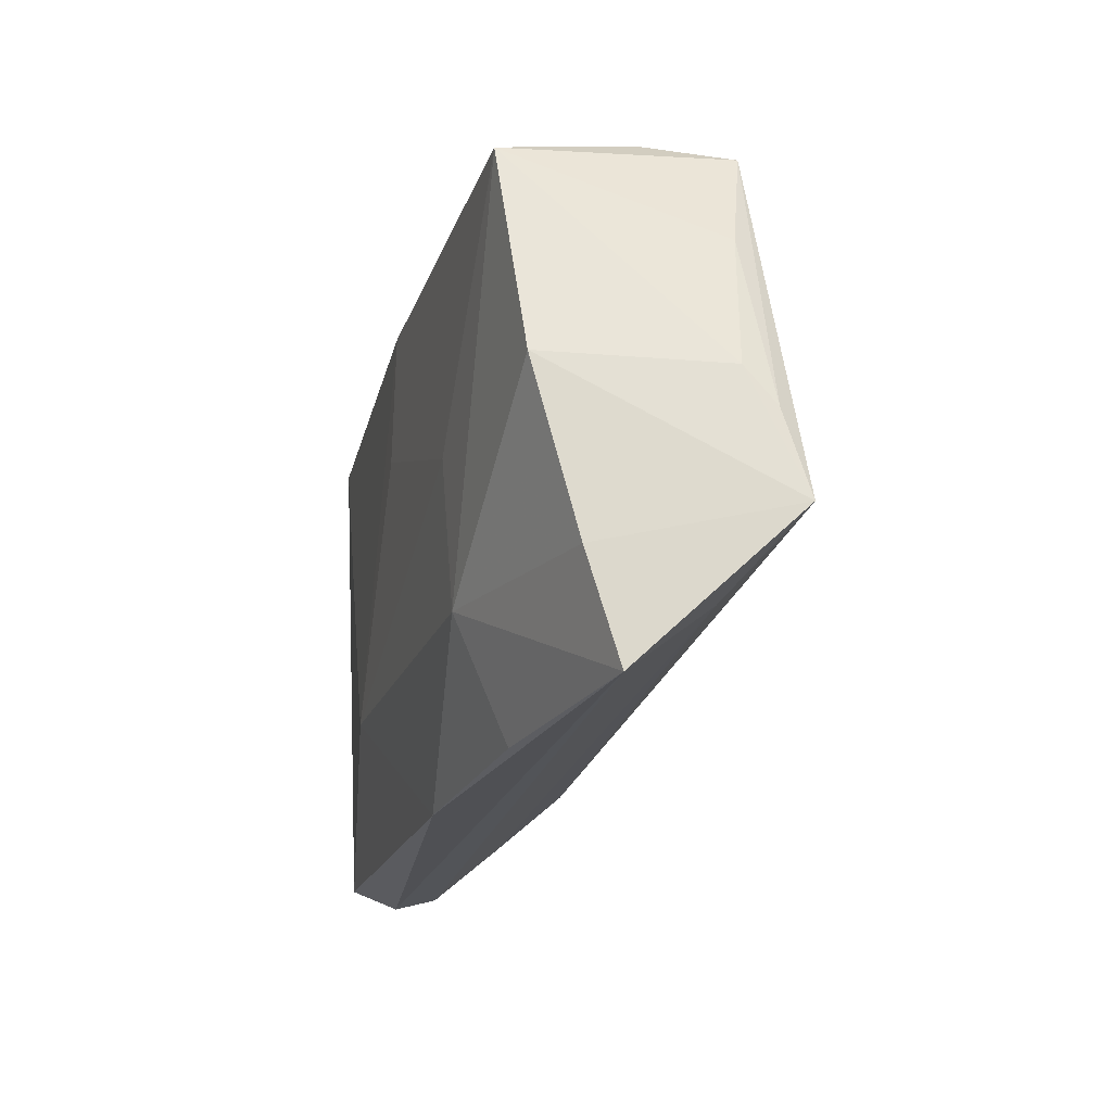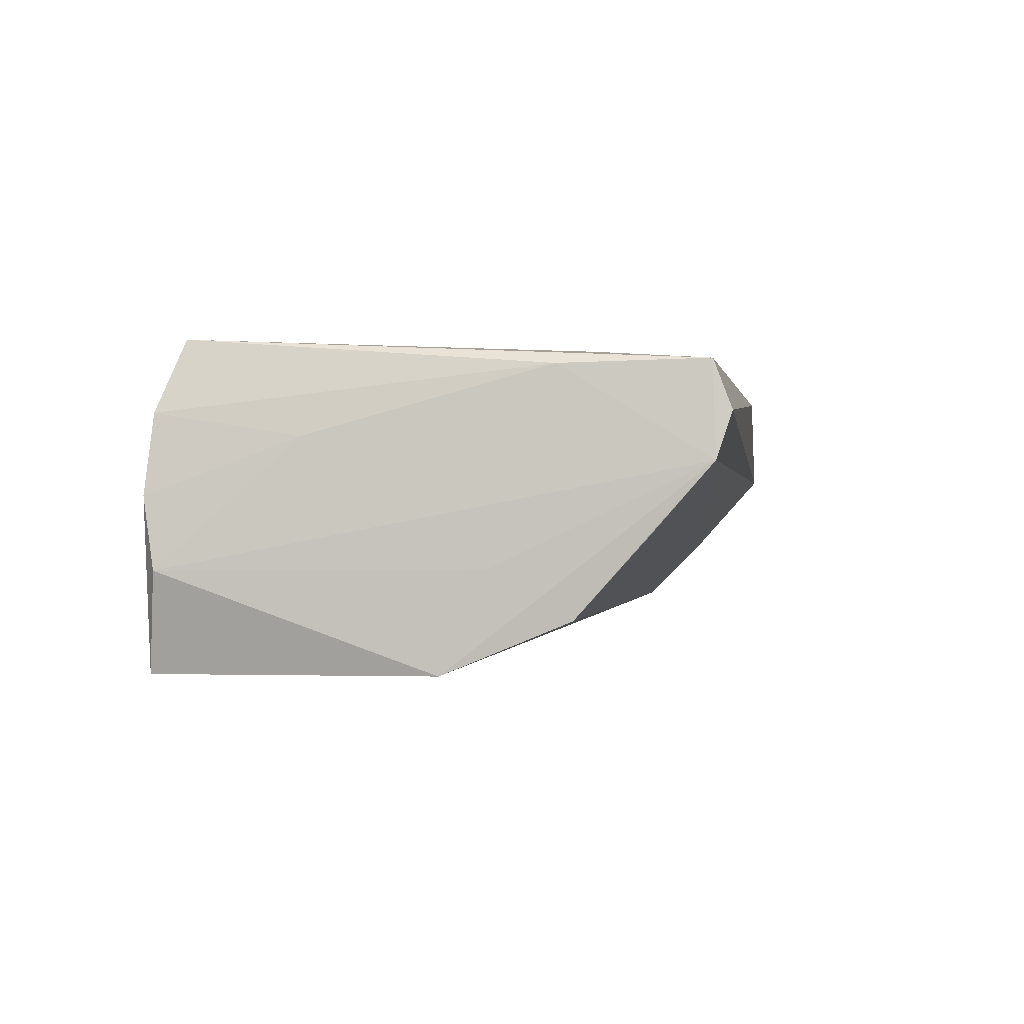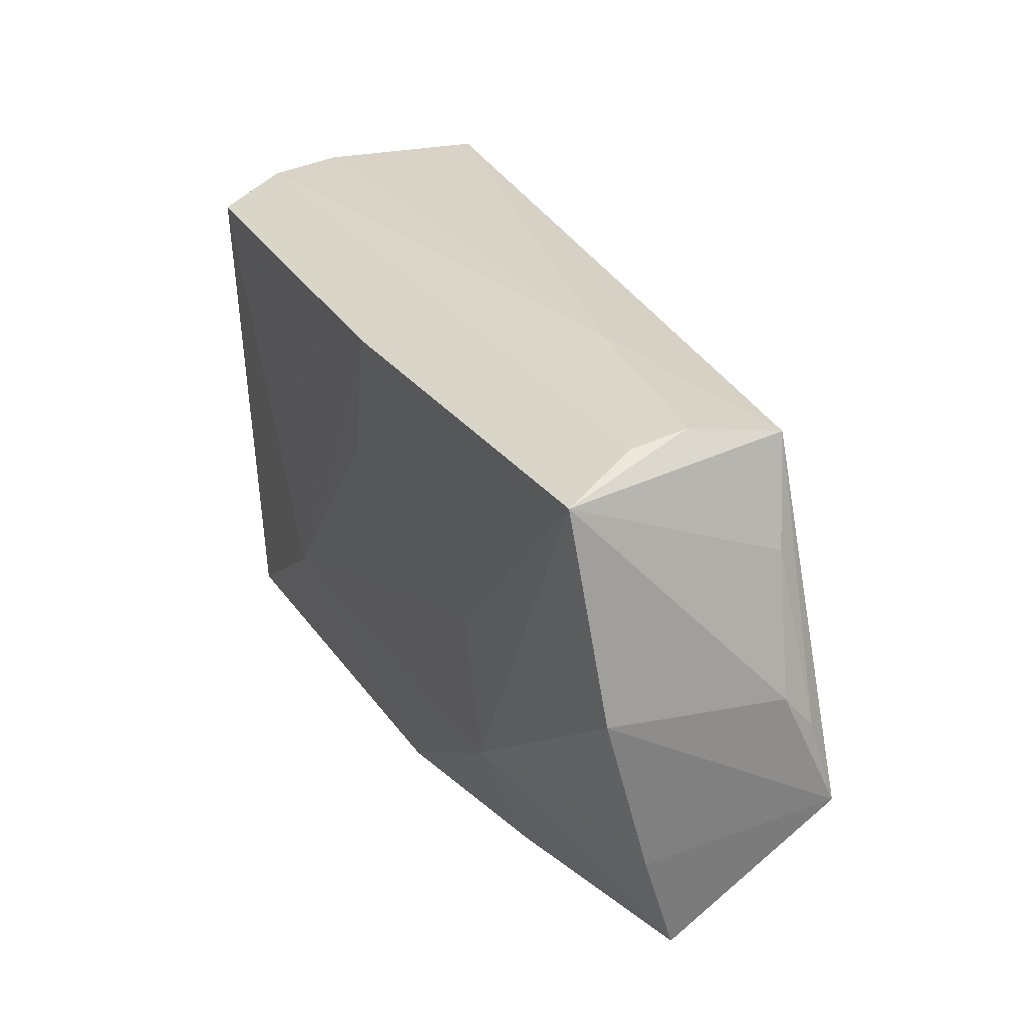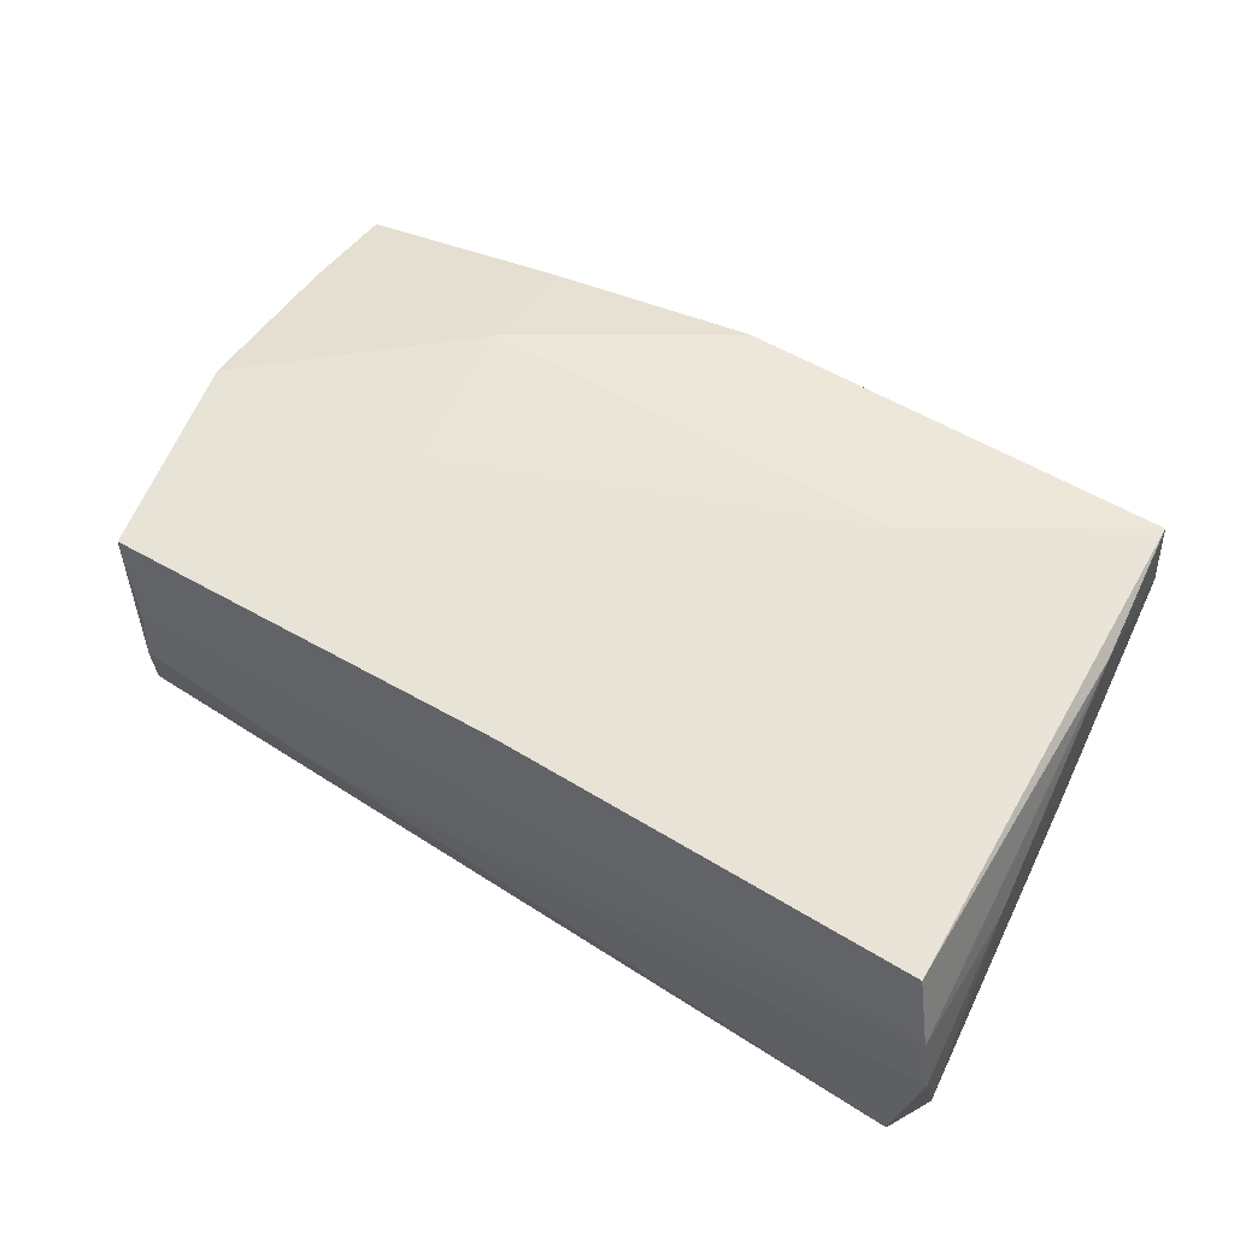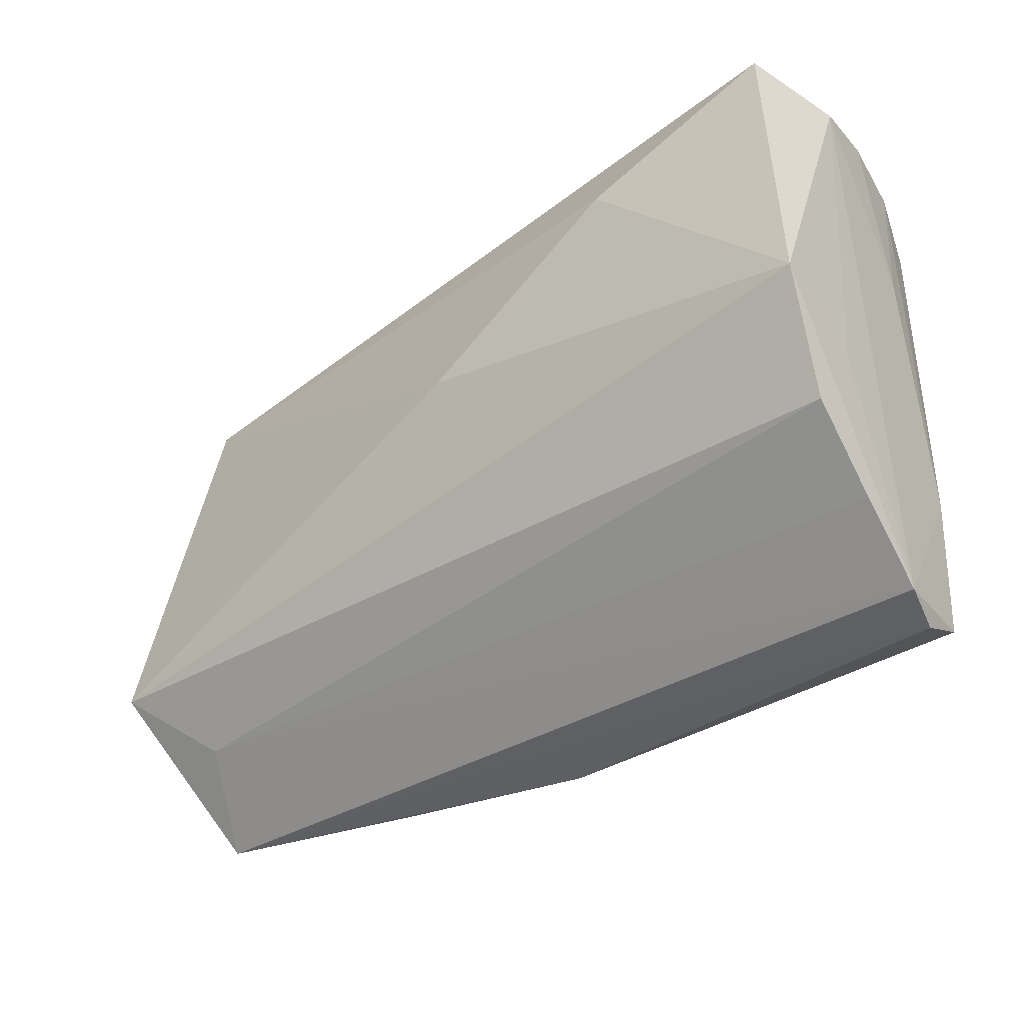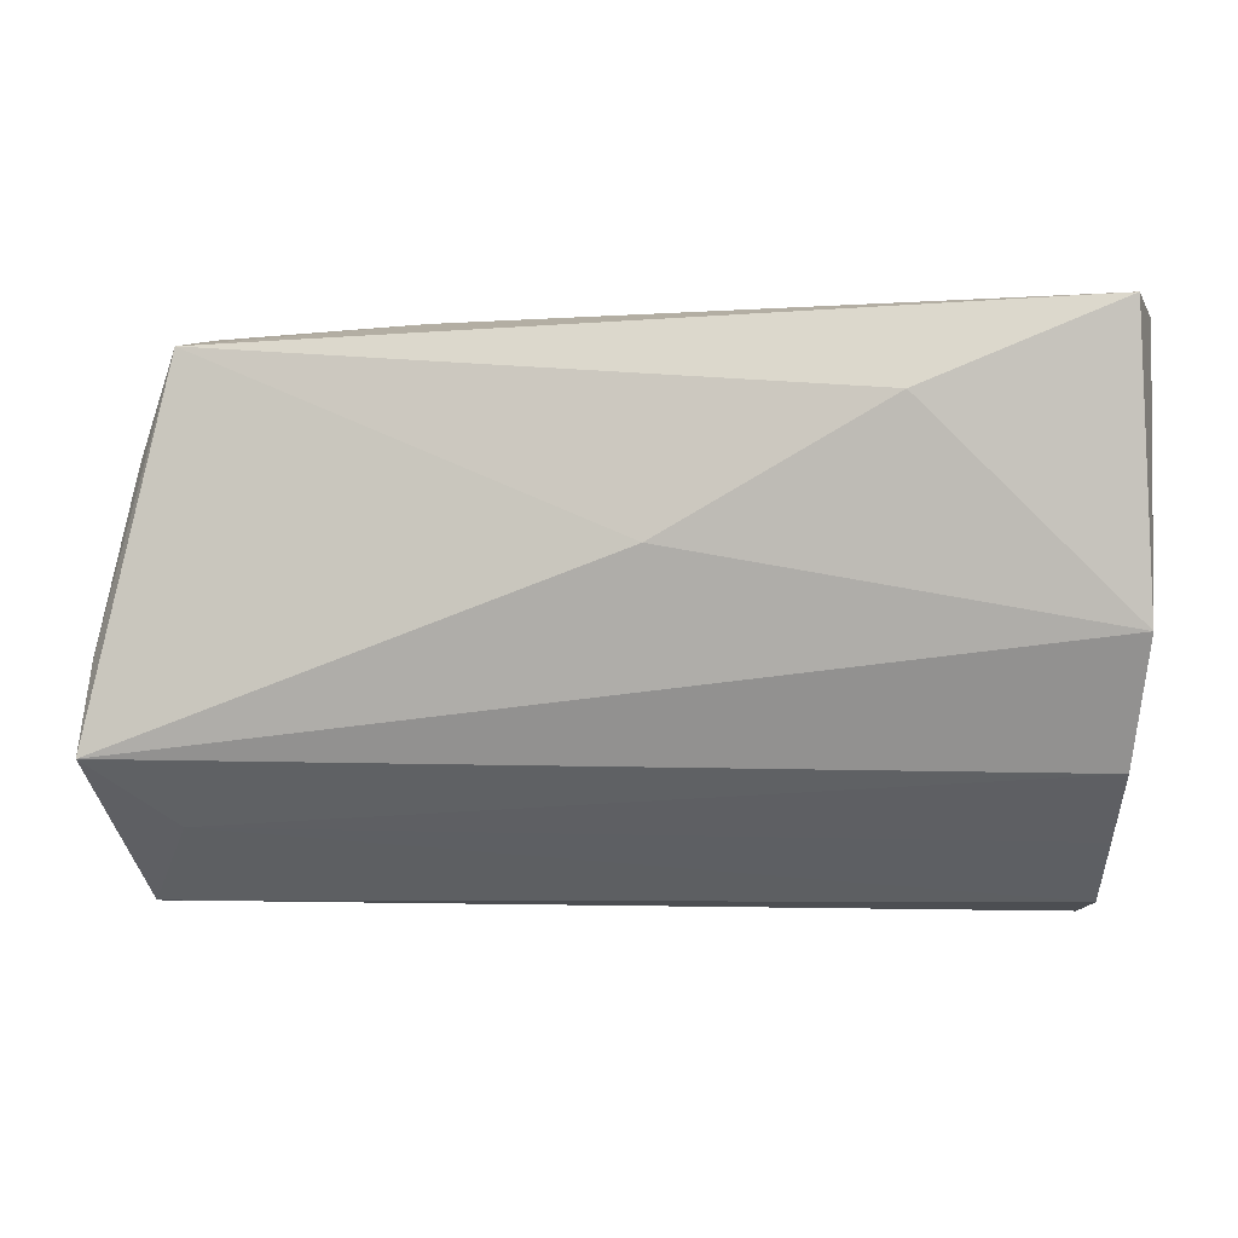
<metadata>
{"format":"obj","ext":"obj","renderer":"f3d","projection":"perspective","resolution":1024,"background":"white","views":[{"elev":-21.1,"azim":77.9,"up":"+Y"},{"elev":0.1,"azim":-80.5,"up":"+Z"},{"elev":27.0,"azim":64.0,"up":"+Y"},{"elev":62.5,"azim":-150.9,"up":"+Z"},{"elev":-36.2,"azim":-141.2,"up":"+Y"},{"elev":1.1,"azim":-177.8,"up":"+Y"}]}
</metadata>
<code>
v -0.04682 -0.03382 0.01529
v 0.02824 -0.002095 0.01611
v 0.02993 -0.03487 0.008854
v -0.04982 -0.00386 -0.01973
v 0.05046 0.02568 -0.01162
v -0.04793 -0.03423 0.004065
v 0.0007684 0.008937 0.01815
v 0.02993 -0.02031 0.01502
v -0.04661 -0.03599 0.009585
v -0.04825 0.02997 -0.02006
v 0.003377 0.0244 0.01821
v 0.05889 -0.00277 -0.008673
v -0.04596 0.02643 0.01821
v -0.04777 -0.01664 0.01486
v 0.06018 -0.01731 -0.01515
v 0.05459 0.01352 -0.0097
v 0.05592 -0.03439 0.002908
v 0.001273 0.005022 -0.02054
v 0.05627 -0.002143 0.01229
v -0.05054 0.02997 0.0002673
v 0.052 0.0229 0.01507
v -0.04882 0.02933 0.009683
v -0.04959 0.01188 0.006927
v 0.004975 -0.03599 0.01278
v -0.05148 0.0285 -0.008172
v 0.05905 -0.007084 -0.01235
v 0.02483 0.02872 -0.003617
v -0.02504 0.02032 -0.02155
v -0.02154 -0.01787 0.01821
v -0.04815 -0.02673 -0.004537
v 0.04845 0.02625 0.006039
v -0.04953 -0.00914 -0.007885
v 0.04838 0.02729 -0.0008987
v -0.04849 -0.01865 -0.01357
v 0.05051 -0.02514 -0.007812
v 0.05623 -0.02196 0.006859
f 18 15 4
f 18 5 15
f 4 15 34
f 34 6 4
f 4 6 32
f 3 17 8
f 1 6 9
f 6 17 9
f 28 18 4
f 4 10 28
f 5 18 28
f 28 10 5
f 15 5 26
f 26 12 15
f 16 26 5
f 12 26 16
f 14 6 1
f 14 23 6
f 22 23 14
f 14 13 22
f 1 13 14
f 25 10 4
f 4 32 25
f 25 32 6
f 6 23 25
f 35 34 15
f 15 17 35
f 35 17 6
f 3 8 24
f 1 9 24
f 24 17 3
f 24 9 17
f 22 13 11
f 15 12 19
f 10 25 20
f 20 23 22
f 20 25 23
f 6 34 30
f 30 35 6
f 34 35 30
f 8 19 21
f 21 16 5
f 12 16 21
f 21 19 12
f 1 24 29
f 29 24 8
f 29 13 1
f 29 11 13
f 36 8 17
f 36 19 8
f 36 17 15
f 15 19 36
f 8 21 2
f 2 29 8
f 33 21 5
f 11 29 7
f 29 2 7
f 7 21 11
f 7 2 21
f 21 33 31
f 22 11 31
f 11 21 31
f 27 20 22
f 22 31 27
f 27 31 33
f 10 20 27
f 5 10 27
f 27 33 5

</code>
